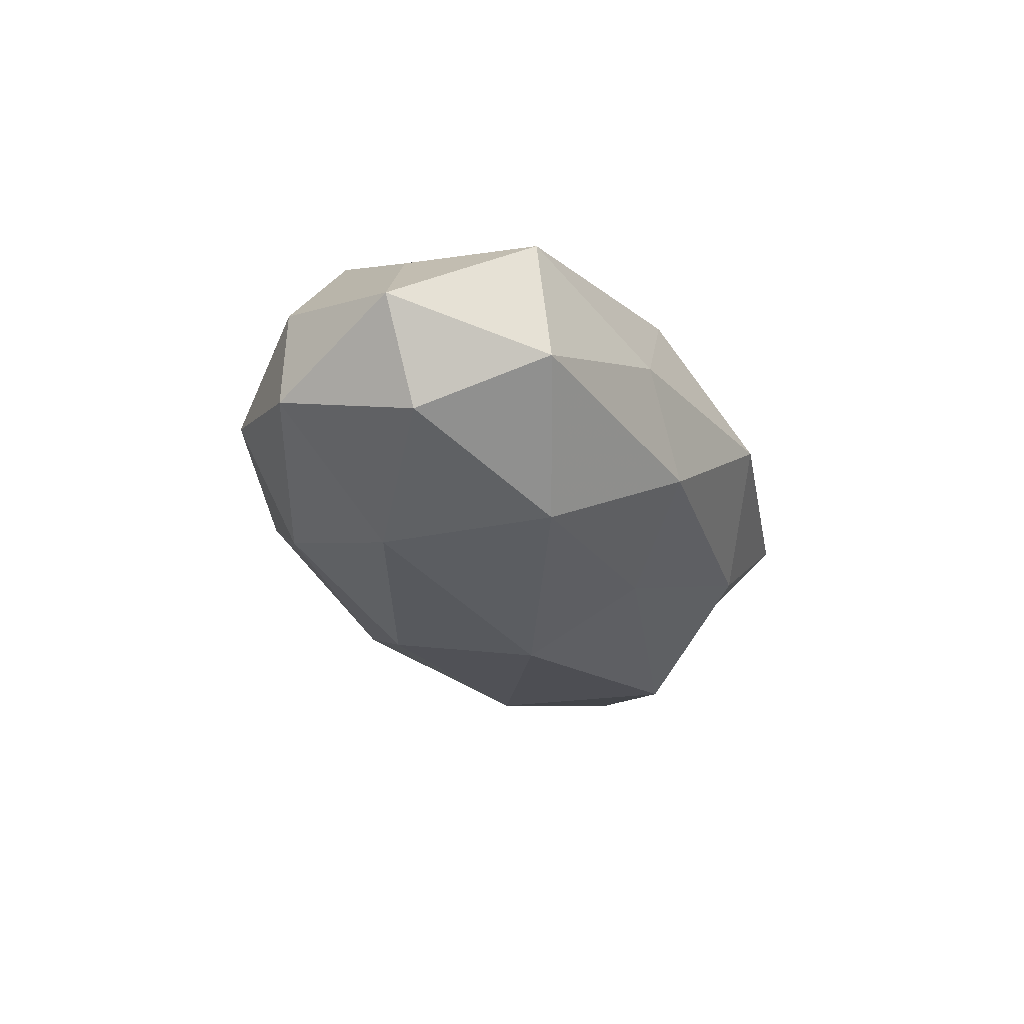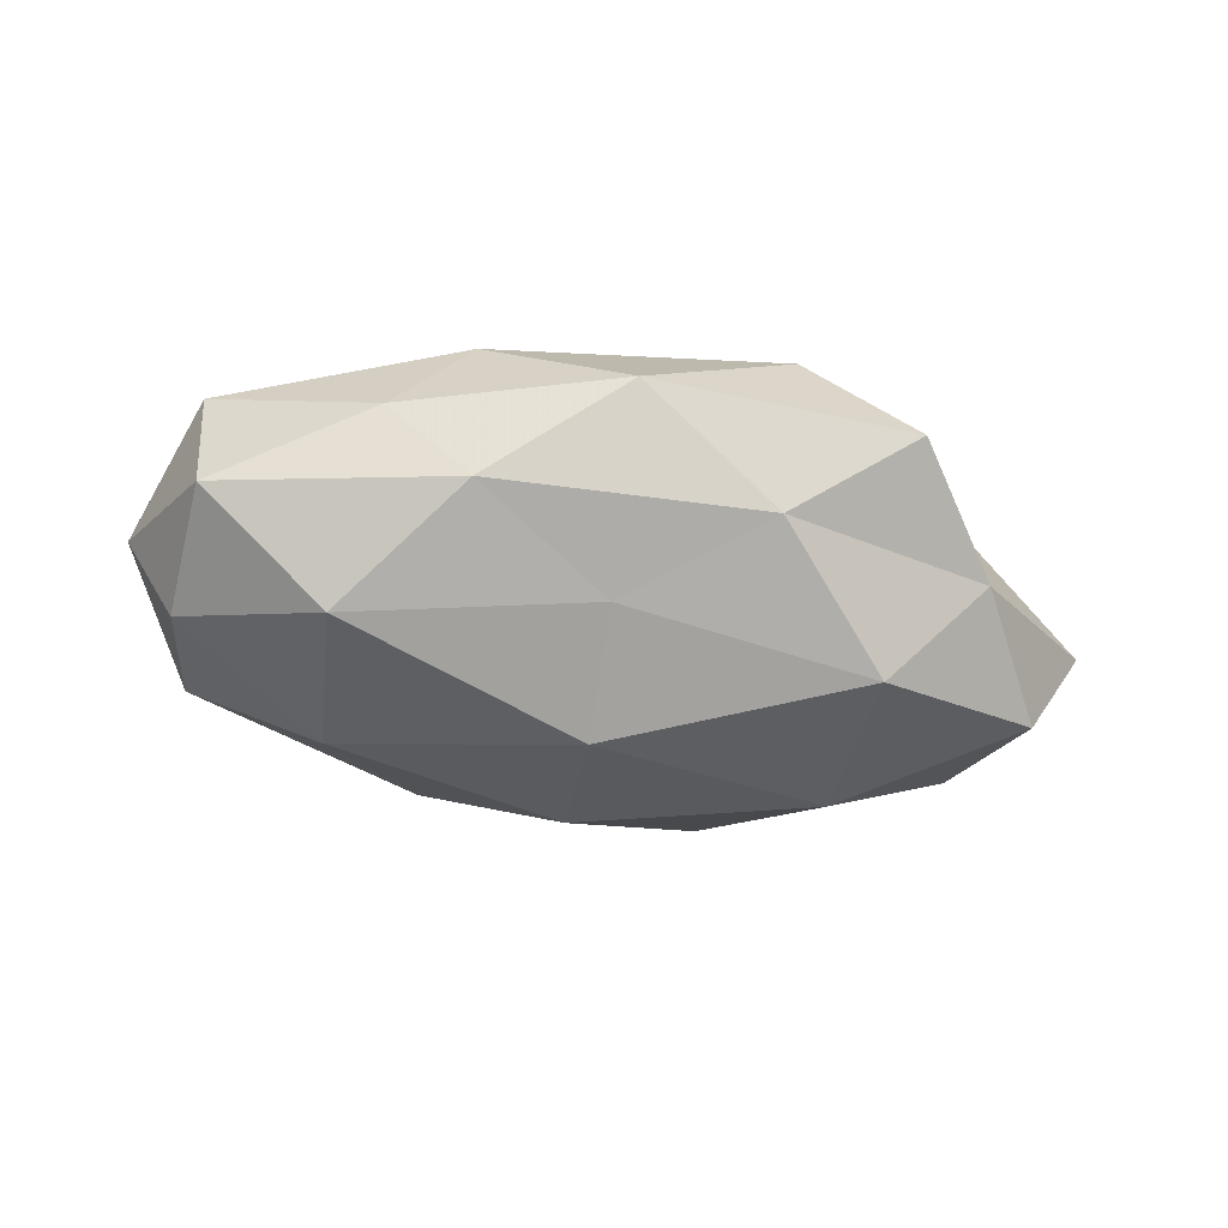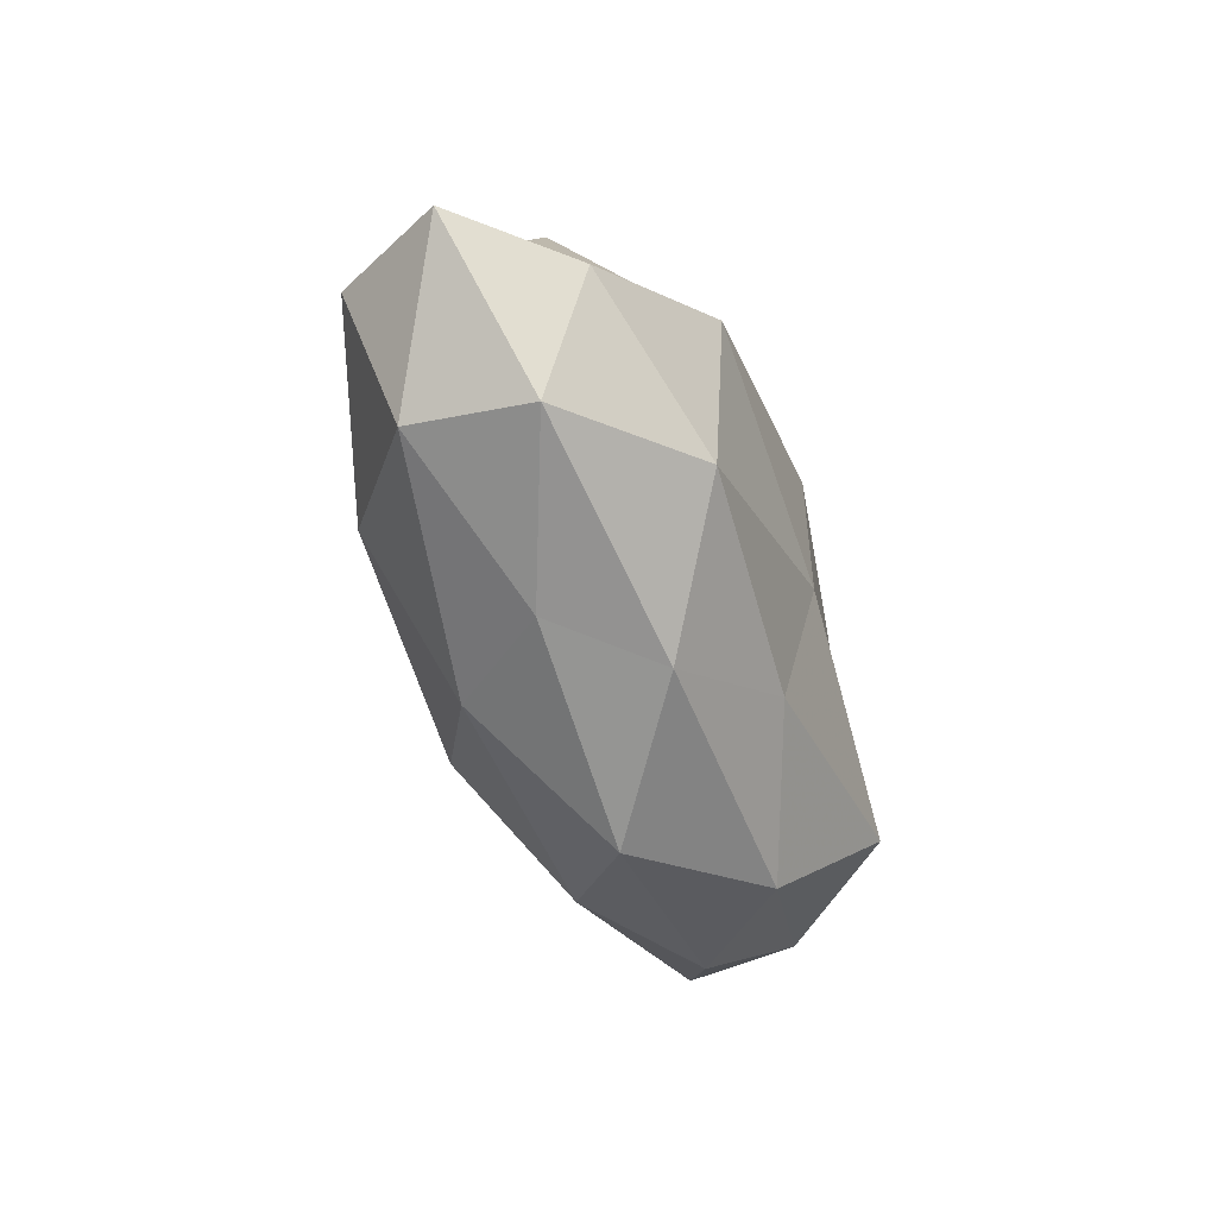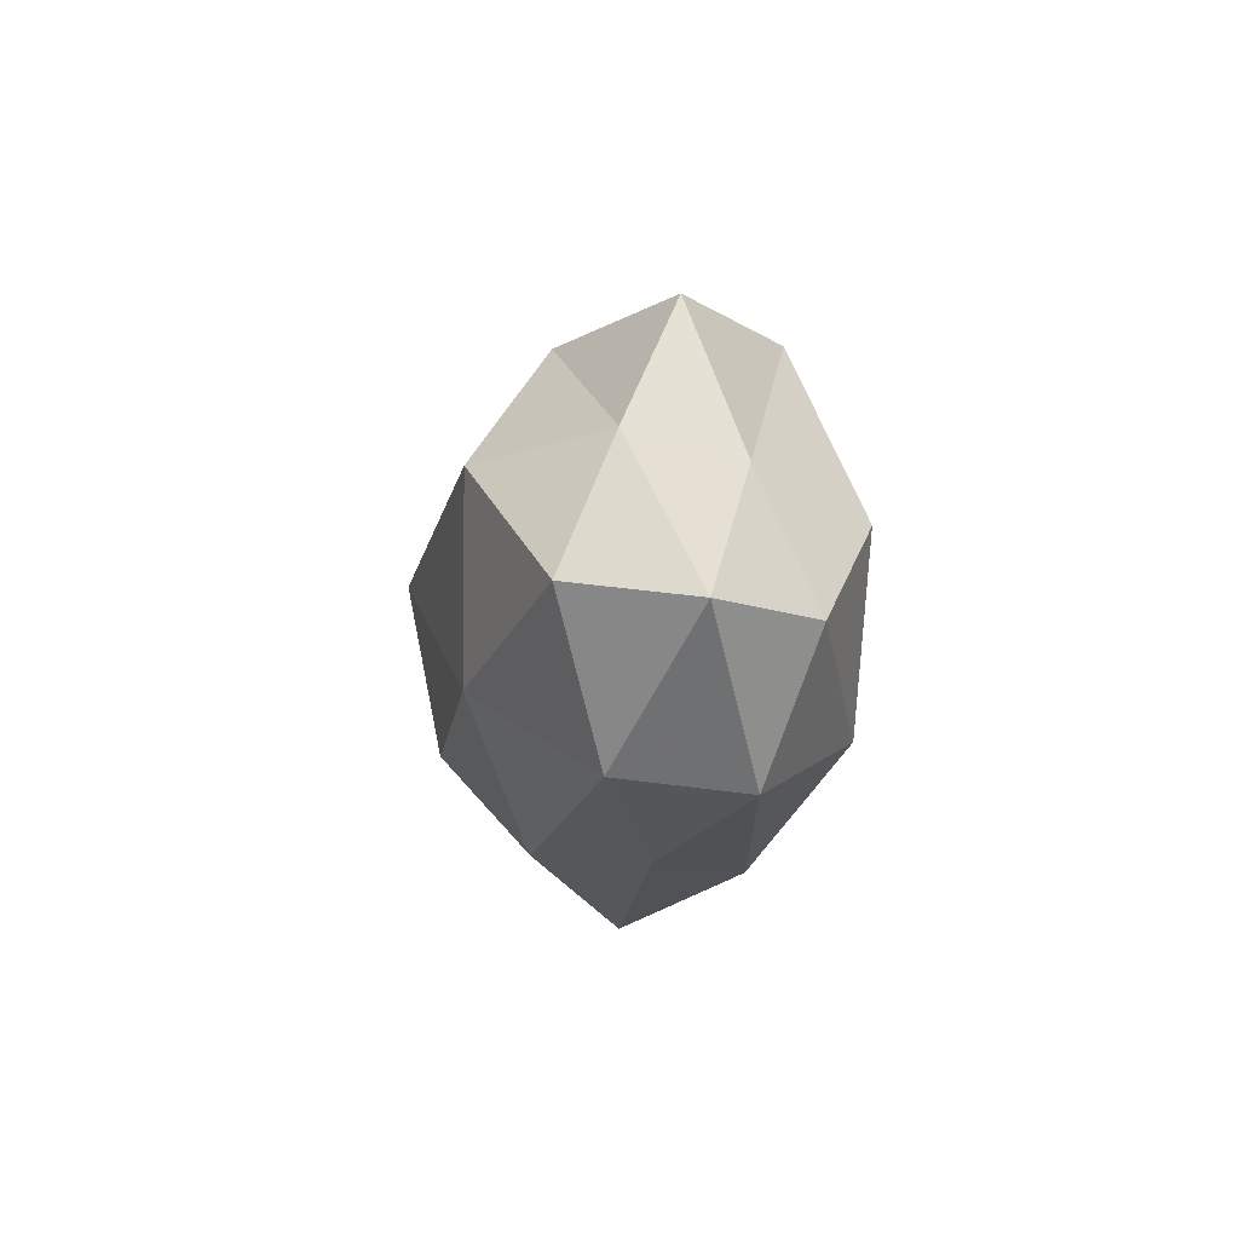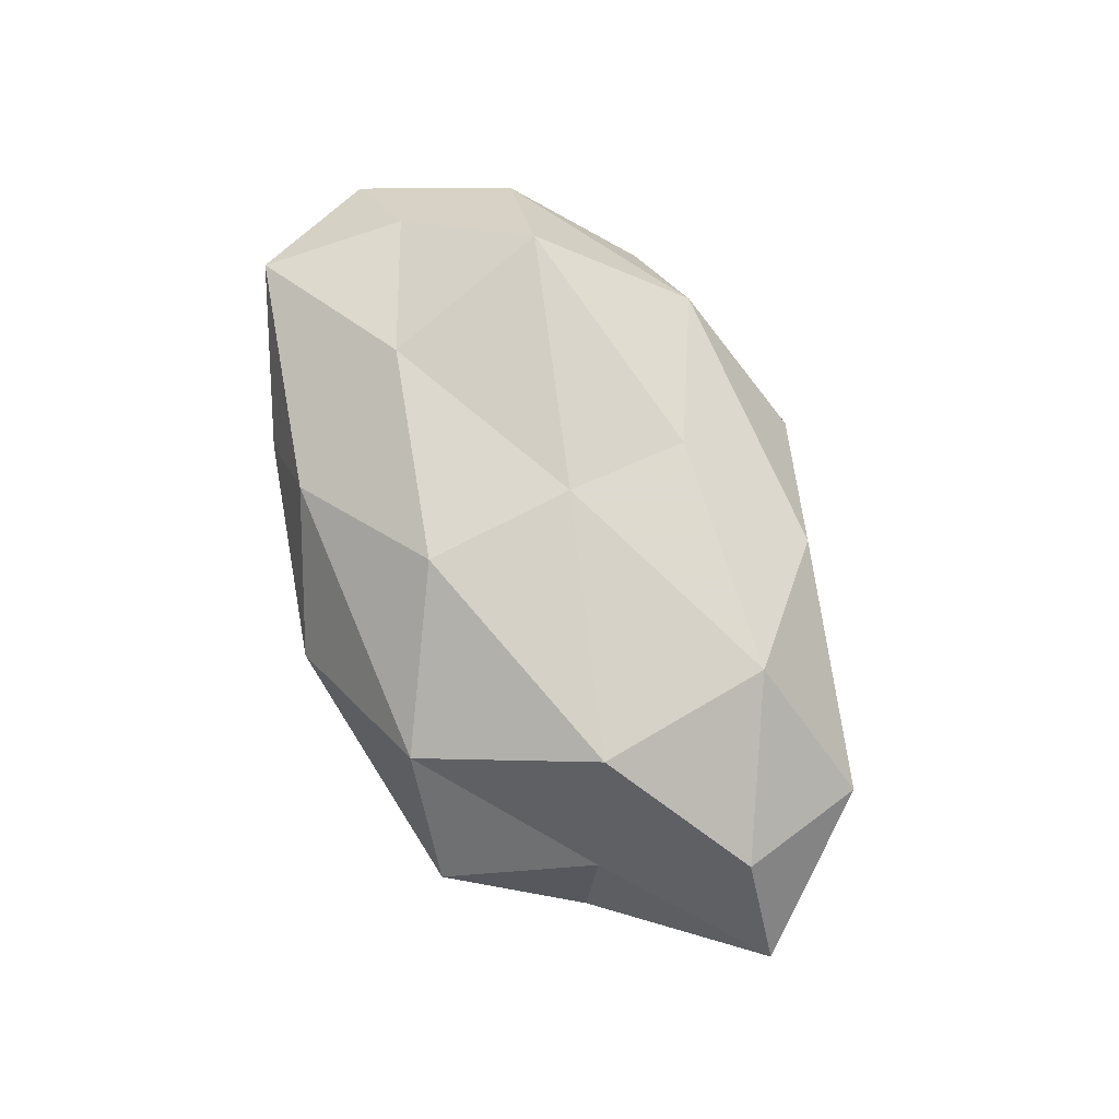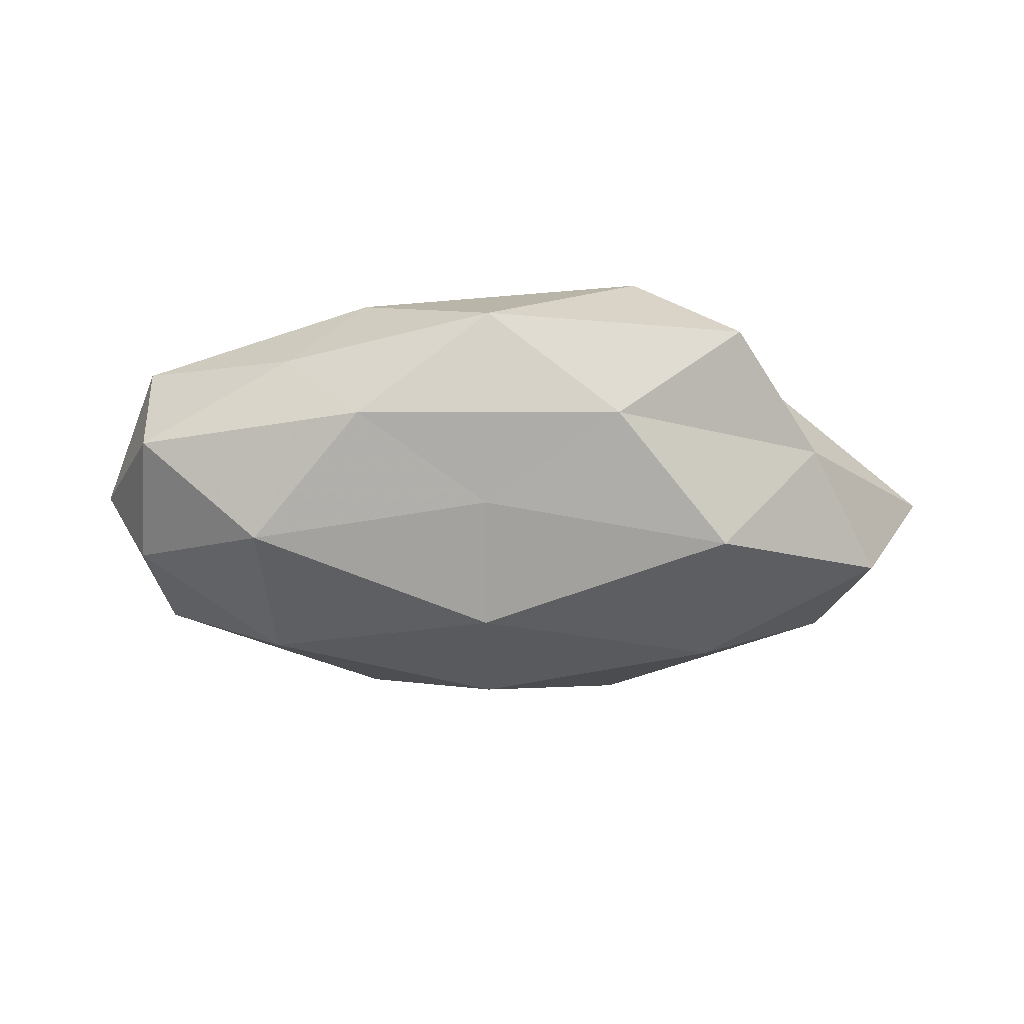
<metadata>
{"format":"obj","ext":"obj","renderer":"f3d","projection":"perspective","resolution":1024,"background":"white","views":[{"elev":-25.6,"azim":105.9,"up":"+Z"},{"elev":-42.8,"azim":170.7,"up":"+Z"},{"elev":-47.3,"azim":-71.2,"up":"+Y"},{"elev":-2.4,"azim":-96.9,"up":"+Y"},{"elev":77.6,"azim":-116.9,"up":"+Z"},{"elev":-43.1,"azim":-179.7,"up":"+Z"}]}
</metadata>
<code>
v -0.02746 -0.008613 -0.0198
v 0.001651 0.01731 -0.01616
v -0.02921 0.007857 0.02072
v 0.0008347 0.0153 0.02149
v 0.001805 0.003143 -0.02415
v 0.03002 -0.02752 -0.0005365
v 0.05423 0.0005087 0.0006468
v 0.04639 -0.0152 -0.007143
v 0.03004 -0.007687 -0.01891
v -0.03079 0.0304 0.001302
v 0.04356 -0.00108 0.01148
v -0.0153 -0.02727 0.01023
v 0.01773 0.02681 -0.009497
v 0.03113 -0.01366 0.02042
v -0.04454 -0.01665 -0.007851
v 0.04795 0.002023 -0.01128
v -0.0573 -0.0008569 -1.459e-05
v 0.001289 0.03349 0.001593
v 0.01791 0.02488 0.01274
v -0.03841 0.01311 0.006908
v 0.03113 0.01371 -0.01882
v -0.01549 -0.02534 -0.01217
v 0.04631 0.01789 -0.005887
v 0.04322 -0.01602 0.006667
v -0.04428 -0.01838 0.006623
v -0.04964 0.0009924 -0.01309
v 0.001704 -0.01542 -0.02059
v -0.01787 0.02738 0.01399
v -0.0412 0.01594 -0.006081
v 0.01812 -0.02436 -0.01168
v -0.02784 -0.01364 0.01901
v 0.04715 0.0164 0.008529
v -0.047 -0.002377 0.01235
v -0.02481 -0.0256 -0.0007644
v -0.01509 0.02709 -0.009942
v 0.0008776 -0.01826 0.01746
v 0.02751 0.02547 0.001437
v 0.01835 -0.02855 0.01105
v 0.02653 0.007309 0.01803
v 0.0008062 -0.003003 0.02169
v 0.001254 -0.03436 -0.0009503
v -0.02865 0.0134 -0.0198
f 7 8 16
f 16 8 9
f 5 2 21
f 5 21 9
f 13 21 2
f 9 21 16
f 1 22 15
f 7 16 23
f 23 21 13
f 23 16 21
f 24 6 8
f 24 8 7
f 11 24 7
f 11 14 24
f 15 25 17
f 26 1 15
f 26 15 17
f 1 5 27
f 27 5 9
f 1 27 22
f 28 3 4
f 28 18 10
f 4 19 28
f 19 18 28
f 20 3 28
f 10 20 28
f 29 20 10
f 17 20 29
f 26 17 29
f 8 6 30
f 8 30 9
f 9 30 27
f 22 27 30
f 25 12 31
f 11 7 32
f 7 23 32
f 20 33 3
f 17 33 20
f 17 25 33
f 31 3 33
f 33 25 31
f 15 22 34
f 25 34 12
f 15 34 25
f 2 35 13
f 35 10 18
f 35 18 13
f 29 10 35
f 31 12 36
f 13 18 37
f 19 37 18
f 37 23 13
f 32 37 19
f 32 23 37
f 24 38 6
f 14 38 24
f 38 36 12
f 14 36 38
f 11 39 14
f 39 19 4
f 11 32 39
f 32 19 39
f 40 4 3
f 40 3 31
f 14 40 36
f 36 40 31
f 39 4 40
f 39 40 14
f 41 30 6
f 22 30 41
f 41 12 34
f 34 22 41
f 6 38 41
f 38 12 41
f 42 5 1
f 42 2 5
f 26 42 1
f 26 29 42
f 42 35 2
f 29 35 42

</code>
